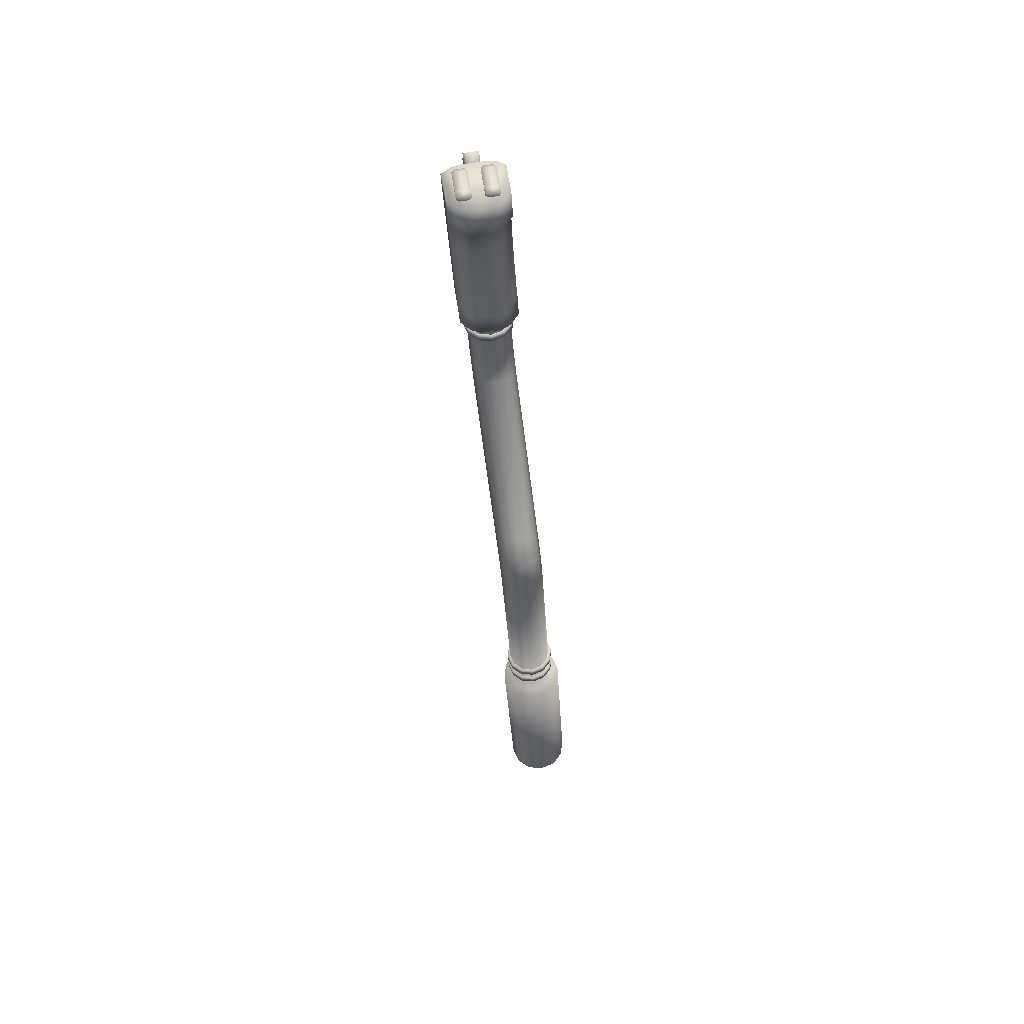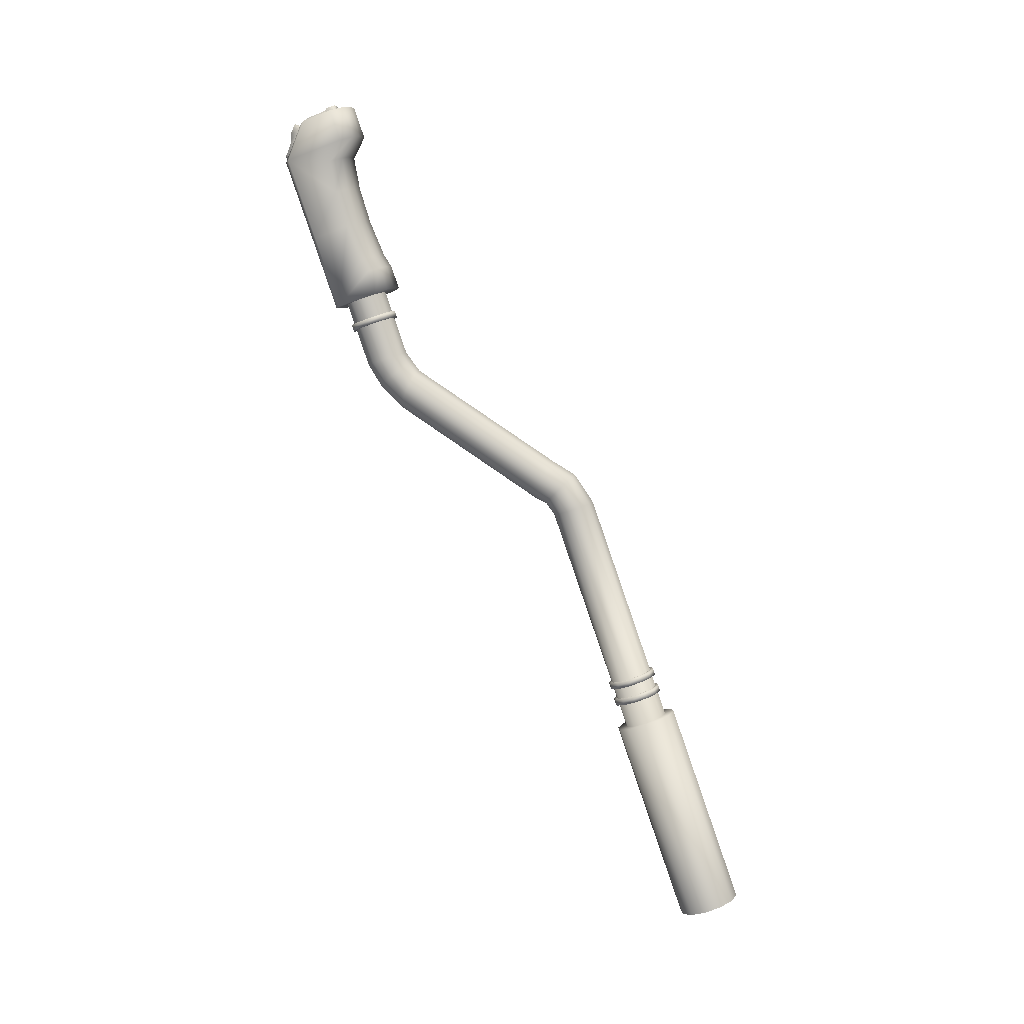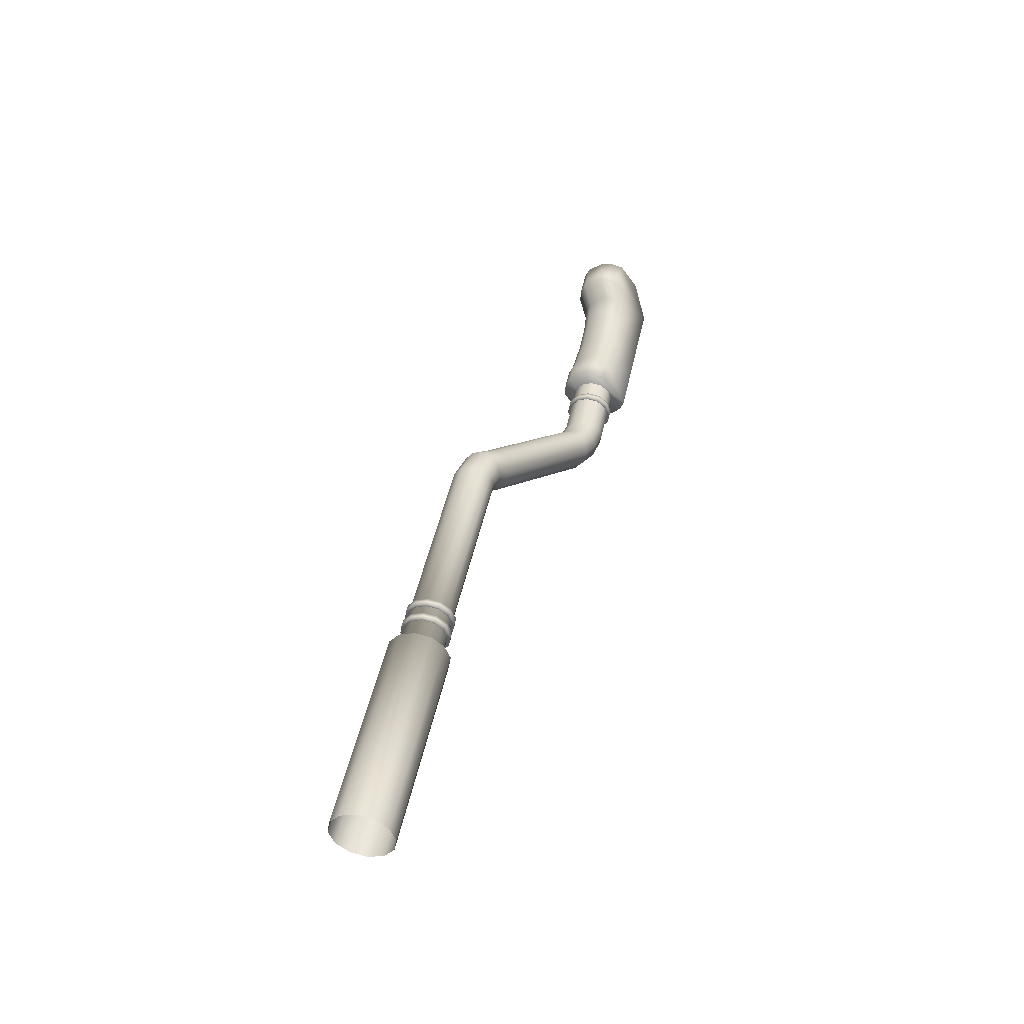
<metadata>
{"format":"obj","ext":"obj","renderer":"f3d","projection":"perspective","resolution":1024,"background":"white","views":[{"elev":77.6,"azim":-8.8,"up":"+Y"},{"elev":6.9,"azim":-78.9,"up":"+Y"},{"elev":-29.0,"azim":37.5,"up":"+Y"}]}
</metadata>
<code>
o Joystick_Cube.1118
v -0 1.098 -0.5941
v -0.09867 1.106 -0.5692
v -0.1709 1.13 -0.501
v -0.1973 1.163 -0.4079
v -0.1709 1.196 -0.3148
v -0.09867 1.219 -0.2466
v -0 1.228 -0.2217
v 0.09867 1.219 -0.2466
v 0.1709 1.196 -0.3148
v 0.1973 1.163 -0.4079
v 0.1709 1.13 -0.501
v 0.09867 1.106 -0.5692
v -0 1.112 -0.5528
v -0.0768 1.119 -0.5334
v -0.133 1.137 -0.4804
v -0.1536 1.163 -0.4079
v -0.133 1.188 -0.3354
v -0.0768 1.207 -0.2824
v -0 1.214 -0.263
v 0.0768 1.207 -0.2824
v 0.133 1.188 -0.3354
v 0.1536 1.163 -0.4079
v 0.133 1.137 -0.4804
v 0.0768 1.119 -0.5334
v -0 1.049 -0.577
v -0.09867 1.058 -0.5521
v -0.1709 1.081 -0.4839
v -0.1973 1.114 -0.3908
v -0.1709 1.147 -0.2977
v -0.09867 1.171 -0.2295
v -0 1.179 -0.2046
v 0.09867 1.171 -0.2295
v 0.1709 1.147 -0.2977
v 0.1973 1.114 -0.3908
v 0.1709 1.081 -0.4839
v 0.09867 1.058 -0.5521
v -0 1.061 -0.5431
v -0.0807 1.068 -0.5227
v -0.1398 1.087 -0.467
v -0.1614 1.114 -0.3908
v -0.1398 1.141 -0.3146
v -0.0807 1.16 -0.2589
v -0 1.168 -0.2385
v 0.0807 1.16 -0.2589
v 0.1398 1.141 -0.3146
v 0.1614 1.114 -0.3908
v 0.1398 1.087 -0.467
v 0.0807 1.068 -0.5227
v -0 -0.849 0.03624
v -0.1234 -0.8381 0.06745
v -0.2138 -0.8082 0.1527
v -0.2468 -0.7673 0.2692
v -0.2138 -0.7265 0.3856
v -0.1234 -0.6966 0.4709
v -0 -0.6856 0.5021
v 0.1234 -0.6966 0.4709
v 0.2138 -0.7265 0.3856
v 0.2468 -0.7673 0.2692
v 0.2138 -0.8082 0.1527
v 0.1234 -0.8381 0.06745
v -0 0.71 -0.5106
v -0.1234 0.7209 -0.4794
v -0.2138 0.7508 -0.3942
v -0.2468 0.7917 -0.2777
v -0.2138 0.8325 -0.1612
v -0.1234 0.8624 -0.07599
v -0 0.8734 -0.04479
v 0.1234 0.8624 -0.07599
v 0.2138 0.8325 -0.1612
v 0.2468 0.7917 -0.2777
v 0.2138 0.7508 -0.3942
v 0.1234 0.7209 -0.4794
v -0 0.7348 -0.4398
v -0.08591 0.7424 -0.4181
v -0.1488 0.7632 -0.3588
v -0.1718 0.7917 -0.2777
v -0.1488 0.8201 -0.1966
v -0.08591 0.8409 -0.1373
v -0 0.8485 -0.1156
v 0.08591 0.8409 -0.1373
v 0.1488 0.8201 -0.1966
v 0.1718 0.7917 -0.2777
v 0.1488 0.7632 -0.3588
v 0.08591 0.7424 -0.4181
v -0 2.508 -1.062
v -0.08591 2.516 -1.04
v -0.1488 2.537 -0.9808
v -0.1718 2.565 -0.8998
v -0.1488 2.594 -0.8187
v -0.08591 2.614 -0.7594
v -0 2.622 -0.7376
v 0.08591 2.614 -0.7594
v 0.1488 2.594 -0.8187
v 0.1718 2.565 -0.8998
v 0.1488 2.537 -0.9808
v 0.08591 2.516 -1.04
v -0 2.603 -1.131
v -0.08591 2.619 -1.115
v -0.1488 2.664 -1.071
v -0.1718 2.725 -1.01
v -0.1488 2.786 -0.9498
v -0.08591 2.831 -0.9056
v -0 2.847 -0.8895
v 0.08591 2.831 -0.9056
v 0.1488 2.786 -0.9498
v 0.1718 2.725 -1.01
v 0.1488 2.664 -1.071
v 0.08591 2.619 -1.115
v -0 2.647 -1.222
v -0.08591 2.668 -1.212
v -0.1488 2.726 -1.186
v -0.1718 2.804 -1.151
v -0.1488 2.882 -1.115
v -0.08591 2.939 -1.089
v -0 2.96 -1.08
v 0.08591 2.939 -1.089
v 0.1488 2.882 -1.115
v 0.1718 2.804 -1.151
v 0.1488 2.726 -1.186
v 0.08591 2.668 -1.212
v -0 3.39 -2.362
v -0.08591 3.411 -2.352
v -0.1488 3.468 -2.326
v -0.1718 3.547 -2.291
v -0.1488 3.625 -2.255
v -0.08591 3.682 -2.229
v -0 3.703 -2.22
v 0.08591 3.682 -2.229
v 0.1488 3.625 -2.255
v 0.1718 3.547 -2.291
v 0.1488 3.468 -2.326
v 0.08591 3.411 -2.352
v -0 3.561 -2.543
v -0.08591 3.576 -2.525
v -0.1488 3.615 -2.476
v -0.1718 3.67 -2.41
v -0.1488 3.724 -2.343
v -0.08591 3.764 -2.295
v -0 3.779 -2.277
v 0.08591 3.764 -2.295
v 0.1488 3.724 -2.343
v 0.1718 3.67 -2.41
v 0.1488 3.615 -2.476
v 0.08591 3.576 -2.525
v -0 3.743 -2.658
v -0.08591 3.751 -2.636
v -0.1488 3.771 -2.577
v -0.1718 3.799 -2.496
v -0.1488 3.827 -2.414
v -0.08591 3.847 -2.355
v -0 3.855 -2.333
v 0.08591 3.847 -2.355
v 0.1488 3.827 -2.414
v 0.1718 3.799 -2.496
v 0.1488 3.771 -2.577
v 0.08591 3.751 -2.636
v -0 4.419 -2.895
v -0.08591 4.426 -2.873
v -0.1488 4.447 -2.814
v -0.1718 4.474 -2.732
v -0.1488 4.502 -2.651
v -0.08591 4.523 -2.592
v -0 4.53 -2.57
v 0.08591 4.523 -2.592
v 0.1488 4.502 -2.651
v 0.1718 4.474 -2.732
v 0.1488 4.447 -2.814
v 0.08591 4.426 -2.873
v 0.06315 5.833 -2.872
v 0.06315 5.743 -3.128
v 0.1388 5.743 -3.128
v 0.1388 5.833 -2.872
v 0.06315 5.894 -2.893
v 0.06315 5.786 -3.144
v 0.1388 5.786 -3.144
v 0.1388 5.894 -2.893
v 0.04578 5.872 -2.953
v 0.1562 5.872 -2.953
v 0.04578 5.853 -2.972
v 0.1562 5.853 -2.972
v 0.04578 5.839 -2.992
v 0.1562 5.839 -2.992
v 0.04578 5.827 -2.891
v 0.1562 5.887 -2.912
v 0.04578 5.887 -2.912
v 0.1562 5.827 -2.891
v 0.04578 5.793 -3.124
v 0.1562 5.75 -3.109
v 0.04578 5.75 -3.109
v 0.1562 5.793 -3.124
v 0.04302 5.456 -3.298
v 0.03755 5.724 -3.187
v 0.04302 5.478 -3.351
v 0.03755 5.757 -3.268
v 0.05643 5.629 -3.299
v 0.05643 5.678 -3.3
v 0.05643 5.595 -3.303
v 0.05643 5.7 -3.197
v 0.05643 5.733 -3.277
v 0.05643 5.473 -3.291
v 0.05643 5.495 -3.344
v 0.2242 4.242 -2.85
v 0.2242 4.353 -2.534
v 0.2242 5.765 -3.139
v 0.2242 5.846 -2.907
v 0.2242 5.434 -2.913
v 0.2242 5.446 -3.273
v 0.2242 5.604 -2.822
v 0.2242 5.181 -2.865
v 0.2242 4.805 -3.048
v 0.2242 4.9 -2.776
v 0.2242 4.626 -2.658
v 0.2242 4.53 -2.596
v 0.08212 4.224 -2.902
v 0.08212 4.395 -2.415
v 0.08212 5.747 -3.191
v 0.08212 5.888 -2.789
v 0.08212 5.475 -2.794
v 0.08212 5.646 -2.703
v 0.08212 5.428 -3.325
v 0.08212 5.222 -2.746
v 0.08212 4.787 -3.1
v 0.08212 4.942 -2.657
v 0.08212 4.667 -2.539
v 0.08212 4.572 -2.477
v 0.1545 4.228 -2.892
v 0.1545 4.382 -2.452
v 0.1545 5.75 -3.181
v 0.1545 5.875 -2.825
v 0.1545 5.462 -2.831
v 0.1545 5.633 -2.74
v 0.1545 5.431 -3.314
v 0.1545 5.209 -2.783
v 0.1545 4.79 -3.089
v 0.1545 4.929 -2.694
v 0.1545 4.655 -2.576
v 0.1545 4.559 -2.514
v -0.06315 5.833 -2.872
v -0.06315 5.743 -3.128
v -0.1388 5.743 -3.128
v -0.1388 5.833 -2.872
v -0.06315 5.894 -2.893
v -0.06315 5.786 -3.144
v -0.1388 5.786 -3.144
v -0.1388 5.894 -2.893
v -0.04578 5.872 -2.953
v -0.1562 5.872 -2.953
v -0.04578 5.853 -2.972
v -0.1562 5.853 -2.972
v -0.04578 5.839 -2.992
v -0.1562 5.839 -2.992
v -0.04578 5.827 -2.891
v -0.1562 5.887 -2.912
v -0.04578 5.887 -2.912
v -0.1562 5.827 -2.891
v -0.04578 5.793 -3.124
v -0.1562 5.75 -3.109
v -0.04578 5.75 -3.109
v -0.1562 5.793 -3.124
v -0.04302 5.456 -3.298
v -0.03755 5.724 -3.187
v -0.04302 5.478 -3.351
v -0.03755 5.757 -3.268
v 0 5.456 -3.298
v 0 5.724 -3.187
v 0 5.478 -3.351
v 0 5.757 -3.268
v -0.05643 5.629 -3.299
v 0 5.629 -3.299
v -0.05643 5.678 -3.3
v 0 5.678 -3.3
v -0.05643 5.595 -3.303
v 0 5.595 -3.303
v -0.05643 5.7 -3.197
v -0.05643 5.733 -3.277
v -0.05643 5.473 -3.291
v -0.05643 5.495 -3.344
v -0.2242 4.242 -2.85
v -0.2242 4.353 -2.534
v -0.2242 5.765 -3.139
v -0.2242 5.846 -2.907
v 0 4.224 -2.902
v 0 4.395 -2.415
v 0 5.747 -3.191
v 0 5.888 -2.789
v -0.2242 5.434 -2.913
v 0 5.475 -2.794
v -0.2242 5.446 -3.273
v -0.2242 5.604 -2.822
v 0 5.428 -3.325
v 0 5.646 -2.703
v 0 5.222 -2.746
v -0.2242 5.181 -2.865
v 0 4.942 -2.657
v -0.2242 4.805 -3.048
v -0.2242 4.9 -2.776
v 0 4.787 -3.1
v 0 4.667 -2.539
v -0.2242 4.626 -2.658
v 0 4.572 -2.477
v -0.2242 4.53 -2.596
v -0.08212 4.224 -2.902
v -0.08212 4.395 -2.415
v -0.08212 5.747 -3.191
v -0.08212 5.888 -2.789
v -0.08212 5.475 -2.794
v -0.08212 5.646 -2.703
v -0.08212 5.428 -3.325
v -0.08212 5.222 -2.746
v -0.08212 4.787 -3.1
v -0.08212 4.942 -2.657
v -0.08212 4.667 -2.539
v -0.08212 4.572 -2.477
v -0.1545 4.228 -2.892
v -0.1545 4.382 -2.452
v -0.1545 5.75 -3.181
v -0.1545 5.875 -2.825
v -0.1545 5.462 -2.831
v -0.1545 5.633 -2.74
v -0.1545 5.431 -3.314
v -0.1545 5.209 -2.783
v -0.1545 4.79 -3.089
v -0.1545 4.929 -2.694
v -0.1545 4.655 -2.576
v -0.1545 4.559 -2.514
v -0 0.962 -0.5485
v -0.09867 0.9708 -0.5236
v -0.1709 0.9947 -0.4554
v -0.1973 1.027 -0.3623
v -0.1709 1.06 -0.2692
v -0.09867 1.084 -0.201
v -0 1.093 -0.1761
v 0.09867 1.084 -0.201
v 0.1709 1.06 -0.2692
v 0.1973 1.027 -0.3623
v 0.1709 0.9947 -0.4554
v 0.09867 0.9708 -0.5236
v -0 0.9765 -0.5072
v -0.0768 0.9833 -0.4878
v -0.133 1.002 -0.4348
v -0.1536 1.027 -0.3623
v -0.133 1.053 -0.2898
v -0.0768 1.071 -0.2368
v -0 1.078 -0.2174
v 0.0768 1.071 -0.2368
v 0.133 1.053 -0.2898
v 0.1536 1.027 -0.3623
v 0.133 1.002 -0.4348
v 0.0768 0.9833 -0.4878
v -0 0.9132 -0.5314
v -0.09867 0.922 -0.5064
v -0.1709 0.9459 -0.4383
v -0.1973 0.9786 -0.3452
v -0.1709 1.011 -0.2521
v -0.09867 1.035 -0.1839
v -0 1.044 -0.159
v 0.09867 1.035 -0.1839
v 0.1709 1.011 -0.2521
v 0.1973 0.9786 -0.3452
v 0.1709 0.9459 -0.4383
v 0.09867 0.922 -0.5064
v -0 0.9251 -0.4975
v -0.0807 0.9323 -0.4771
v -0.1398 0.9519 -0.4213
v -0.1614 0.9786 -0.3452
v -0.1398 1.005 -0.269
v -0.0807 1.025 -0.2133
v -0 1.032 -0.1929
v 0.0807 1.025 -0.2133
v 0.1398 1.005 -0.269
v 0.1614 0.9786 -0.3452
v 0.1398 0.9519 -0.4213
v 0.0807 0.9323 -0.4771
v -0 4.074 -2.802
v -0.09867 4.083 -2.777
v -0.1709 4.107 -2.709
v -0.1973 4.14 -2.616
v -0.1709 4.172 -2.523
v -0.09867 4.196 -2.455
v -0 4.205 -2.43
v 0.09867 4.196 -2.455
v 0.1709 4.172 -2.523
v 0.1973 4.14 -2.616
v 0.1709 4.107 -2.709
v 0.09867 4.083 -2.777
v -0 4.089 -2.761
v -0.0768 4.096 -2.742
v -0.133 4.114 -2.689
v -0.1536 4.14 -2.616
v -0.133 4.165 -2.544
v -0.0768 4.184 -2.491
v -0 4.191 -2.471
v 0.0768 4.184 -2.491
v 0.133 4.165 -2.544
v 0.1536 4.14 -2.616
v 0.133 4.114 -2.689
v 0.0768 4.096 -2.742
v -0 4.026 -2.785
v -0.09867 4.034 -2.76
v -0.1709 4.058 -2.692
v -0.1973 4.091 -2.599
v -0.1709 4.124 -2.506
v -0.09867 4.148 -2.438
v -0 4.156 -2.413
v 0.09867 4.148 -2.438
v 0.1709 4.124 -2.506
v 0.1973 4.091 -2.599
v 0.1709 4.058 -2.692
v 0.09867 4.034 -2.76
v -0 4.038 -2.751
v -0.0807 4.045 -2.731
v -0.1398 4.064 -2.675
v -0.1614 4.091 -2.599
v -0.1398 4.118 -2.523
v -0.0807 4.137 -2.467
v -0 4.144 -2.447
v 0.0807 4.137 -2.467
v 0.1398 4.118 -2.523
v 0.1614 4.091 -2.599
v 0.1398 4.064 -2.675
v 0.0807 4.045 -2.731
f 1 13 24 12
f 12 24 23 11
f 11 23 22 10
f 10 22 21 9
f 9 21 20 8
f 8 20 19 7
f 7 19 18 6
f 6 18 17 5
f 5 17 16 4
f 4 16 15 3
f 3 15 14 2
f 2 14 13 1
f 12 36 25 1
f 11 35 36 12
f 10 34 35 11
f 9 33 34 10
f 8 32 33 9
f 7 31 32 8
f 6 30 31 7
f 5 29 30 6
f 4 28 29 5
f 3 27 28 4
f 2 26 27 3
f 1 25 26 2
f 36 48 37 25
f 35 47 48 36
f 34 46 47 35
f 33 45 46 34
f 32 44 45 33
f 31 43 44 32
f 30 42 43 31
f 29 41 42 30
f 28 40 41 29
f 27 39 40 28
f 26 38 39 27
f 25 37 38 26
f 49 61 72 60
f 60 72 71 59
f 59 71 70 58
f 58 70 69 57
f 57 69 68 56
f 56 68 67 55
f 55 67 66 54
f 54 66 65 53
f 53 65 64 52
f 52 64 63 51
f 51 63 62 50
f 50 62 61 49
f 72 61 73 84
f 71 72 84 83
f 70 71 83 82
f 69 70 82 81
f 68 69 81 80
f 67 68 80 79
f 66 67 79 78
f 65 66 78 77
f 64 65 77 76
f 63 64 76 75
f 62 63 75 74
f 61 62 74 73
f 84 73 85 96
f 83 84 96 95
f 82 83 95 94
f 81 82 94 93
f 80 81 93 92
f 79 80 92 91
f 78 79 91 90
f 77 78 90 89
f 76 77 89 88
f 75 76 88 87
f 74 75 87 86
f 73 74 86 85
f 96 85 97 108
f 95 96 108 107
f 94 95 107 106
f 93 94 106 105
f 92 93 105 104
f 91 92 104 103
f 90 91 103 102
f 89 90 102 101
f 88 89 101 100
f 87 88 100 99
f 86 87 99 98
f 85 86 98 97
f 108 97 109 120
f 107 108 120 119
f 106 107 119 118
f 105 106 118 117
f 104 105 117 116
f 103 104 116 115
f 102 103 115 114
f 101 102 114 113
f 100 101 113 112
f 99 100 112 111
f 98 99 111 110
f 97 98 110 109
f 120 109 121 132
f 119 120 132 131
f 118 119 131 130
f 117 118 130 129
f 116 117 129 128
f 115 116 128 127
f 114 115 127 126
f 113 114 126 125
f 112 113 125 124
f 111 112 124 123
f 110 111 123 122
f 109 110 122 121
f 132 121 133 144
f 131 132 144 143
f 130 131 143 142
f 129 130 142 141
f 128 129 141 140
f 127 128 140 139
f 126 127 139 138
f 125 126 138 137
f 124 125 137 136
f 123 124 136 135
f 122 123 135 134
f 121 122 134 133
f 144 133 145 156
f 143 144 156 155
f 142 143 155 154
f 141 142 154 153
f 140 141 153 152
f 139 140 152 151
f 138 139 151 150
f 137 138 150 149
f 136 137 149 148
f 135 136 148 147
f 134 135 147 146
f 133 134 146 145
f 156 145 157 168
f 155 156 168 167
f 154 155 167 166
f 153 154 166 165
f 152 153 165 164
f 151 152 164 163
f 150 151 163 162
f 149 150 162 161
f 148 149 161 160
f 147 148 160 159
f 146 147 159 158
f 145 146 158 157
f 187 174 170 189
f 174 175 171 170
f 184 176 172 186
f 176 173 169 172
f 190 175 174 187
f 178 184 186
f 184 178 177 185
f 179 181 183
f 178 180 179 177
f 177 179 183
f 180 182 181 179
f 181 187 189 183
f 173 185 183 169
f 176 184 185 173
f 182 190 187 181
f 175 190 188 171
f 180 178 186
f 182 180 186
f 185 177 183
f 190 182 186 188
f 198 199 194 192
f 192 194 267 265
f 193 191 264 266
f 193 266 201
f 197 273 269 195
f 198 196 199
f 195 269 271 196
f 201 266 273 197
f 196 271 267 199
f 191 193 201 200
f 199 267 194
f 200 201 197 198
f 198 197 195
f 198 195 196
f 274 261 263 275
f 261 265 267 263
f 262 266 264 260
f 262 277 266
f 272 268 269 273
f 274 275 270
f 268 270 271 269
f 277 272 273 266
f 270 275 267 271
f 260 276 277 262
f 275 263 267
f 276 274 272 277
f 274 268 272
f 274 270 268
f 207 204 205 208
f 214 215 283 282
f 216 284 285 217
f 219 217 285 291
f 221 218 287 292
f 218 219 291 287
f 216 220 290 284
f 210 207 209 211
f 223 221 292 294
f 220 222 297 290
f 202 212 213
f 224 223 294 298
f 202 210 211 212
f 225 224 298 300
f 222 214 282 297
f 215 225 300 283
f 226 227 215 214
f 228 216 217 229
f 231 229 217 219
f 233 230 218 221
f 230 231 219 218
f 228 232 220 216
f 232 234 222 220
f 235 233 221 223
f 236 235 223 224
f 234 226 214 222
f 237 236 224 225
f 227 237 225 215
f 202 203 227 226
f 204 228 229 205
f 208 205 229 231
f 209 206 230 233
f 206 208 231 230
f 204 207 232 228
f 207 210 234 232
f 211 209 233 235
f 207 208 206
f 212 211 235 236
f 213 212 236 237
f 202 213 203
f 203 213 237 227
f 207 206 209
f 210 202 226 234
f 288 289 281 280
f 302 282 283 303
f 304 305 285 284
f 307 291 285 305
f 309 292 287 306
f 306 287 291 307
f 304 284 290 308
f 295 296 293 288
f 311 294 292 309
f 308 290 297 310
f 278 301 299
f 312 298 294 311
f 278 299 296 295
f 313 300 298 312
f 310 297 282 302
f 303 283 300 313
f 314 302 303 315
f 316 317 305 304
f 319 307 305 317
f 321 309 306 318
f 318 306 307 319
f 316 304 308 320
f 320 308 310 322
f 323 311 309 321
f 324 312 311 323
f 322 310 302 314
f 325 313 312 324
f 315 303 313 325
f 278 314 315 279
f 280 281 317 316
f 289 319 317 281
f 293 321 318 286
f 286 318 319 289
f 280 316 320 288
f 288 320 322 295
f 296 323 321 293
f 288 286 289
f 299 324 323 296
f 301 325 324 299
f 278 279 301
f 279 315 325 301
f 288 293 286
f 295 322 314 278
f 256 258 239 243
f 243 239 240 244
f 253 255 241 245
f 245 241 238 242
f 259 256 243 244
f 247 255 253
f 253 254 246 247
f 248 252 250
f 247 246 248 249
f 246 252 248
f 249 248 250 251
f 250 252 258 256
f 242 238 252 254
f 245 242 254 253
f 251 250 256 259
f 244 240 257 259
f 249 255 247
f 251 255 249
f 254 252 246
f 259 257 255 251
f 326 338 349 337
f 337 349 348 336
f 336 348 347 335
f 335 347 346 334
f 334 346 345 333
f 333 345 344 332
f 332 344 343 331
f 331 343 342 330
f 330 342 341 329
f 329 341 340 328
f 328 340 339 327
f 327 339 338 326
f 337 361 350 326
f 336 360 361 337
f 335 359 360 336
f 334 358 359 335
f 333 357 358 334
f 332 356 357 333
f 331 355 356 332
f 330 354 355 331
f 329 353 354 330
f 328 352 353 329
f 327 351 352 328
f 326 350 351 327
f 361 373 362 350
f 360 372 373 361
f 359 371 372 360
f 358 370 371 359
f 357 369 370 358
f 356 368 369 357
f 355 367 368 356
f 354 366 367 355
f 353 365 366 354
f 352 364 365 353
f 351 363 364 352
f 350 362 363 351
f 374 386 397 385
f 385 397 396 384
f 384 396 395 383
f 383 395 394 382
f 382 394 393 381
f 381 393 392 380
f 380 392 391 379
f 379 391 390 378
f 378 390 389 377
f 377 389 388 376
f 376 388 387 375
f 375 387 386 374
f 385 409 398 374
f 384 408 409 385
f 383 407 408 384
f 382 406 407 383
f 381 405 406 382
f 380 404 405 381
f 379 403 404 380
f 378 402 403 379
f 377 401 402 378
f 376 400 401 377
f 375 399 400 376
f 374 398 399 375
f 409 421 410 398
f 408 420 421 409
f 407 419 420 408
f 406 418 419 407
f 405 417 418 406
f 404 416 417 405
f 403 415 416 404
f 402 414 415 403
f 401 413 414 402
f 400 412 413 401
f 399 411 412 400
f 398 410 411 399

</code>
